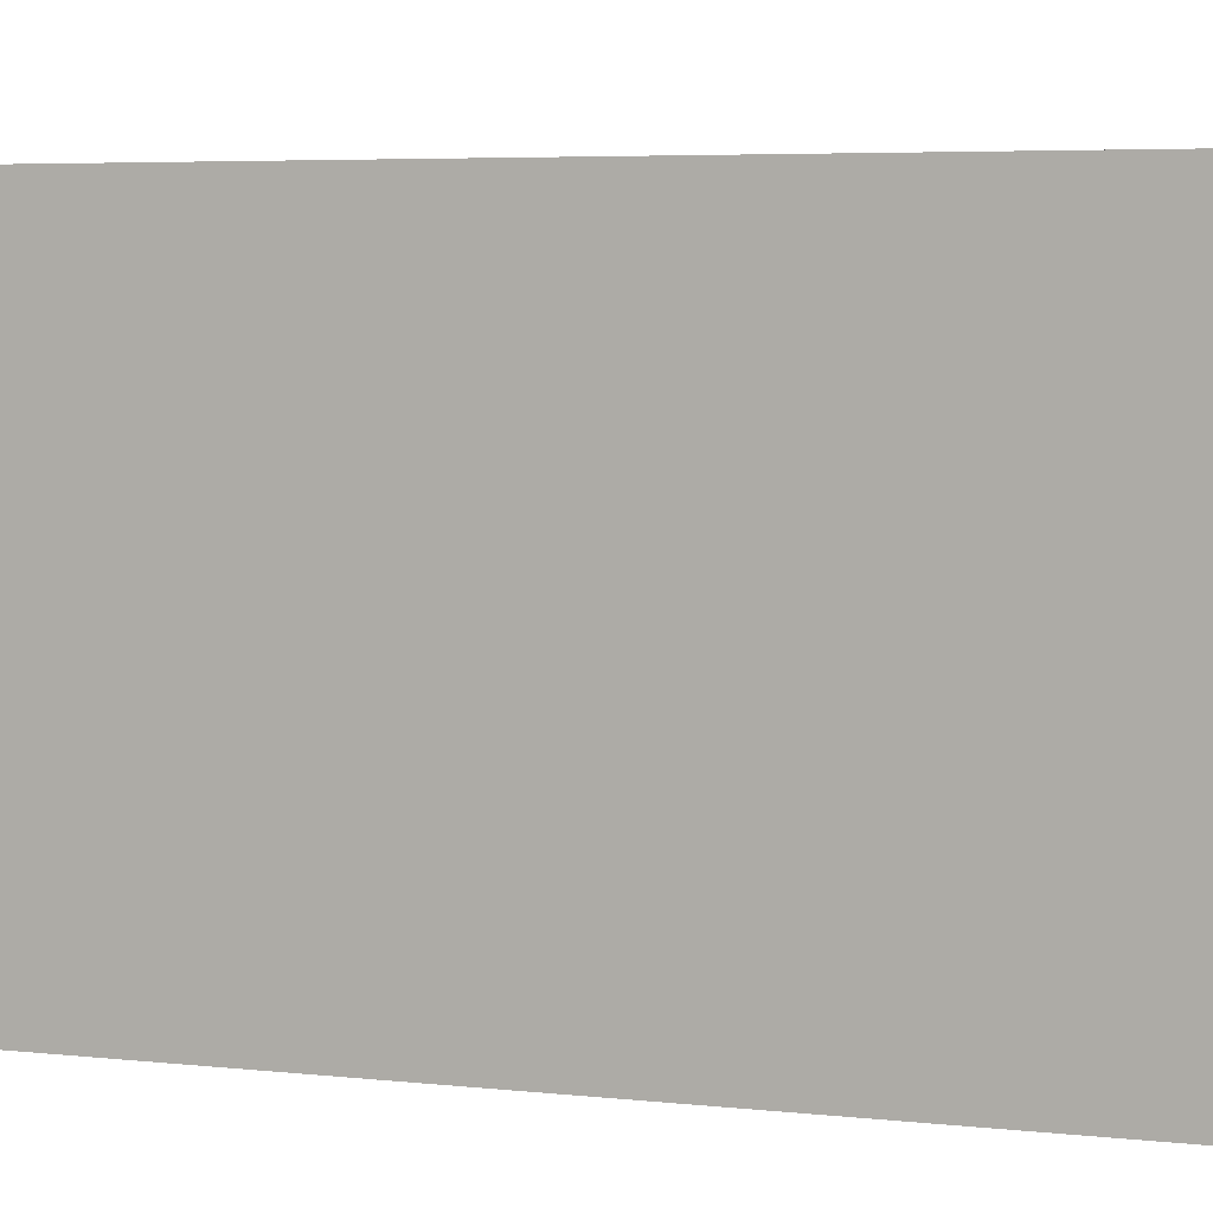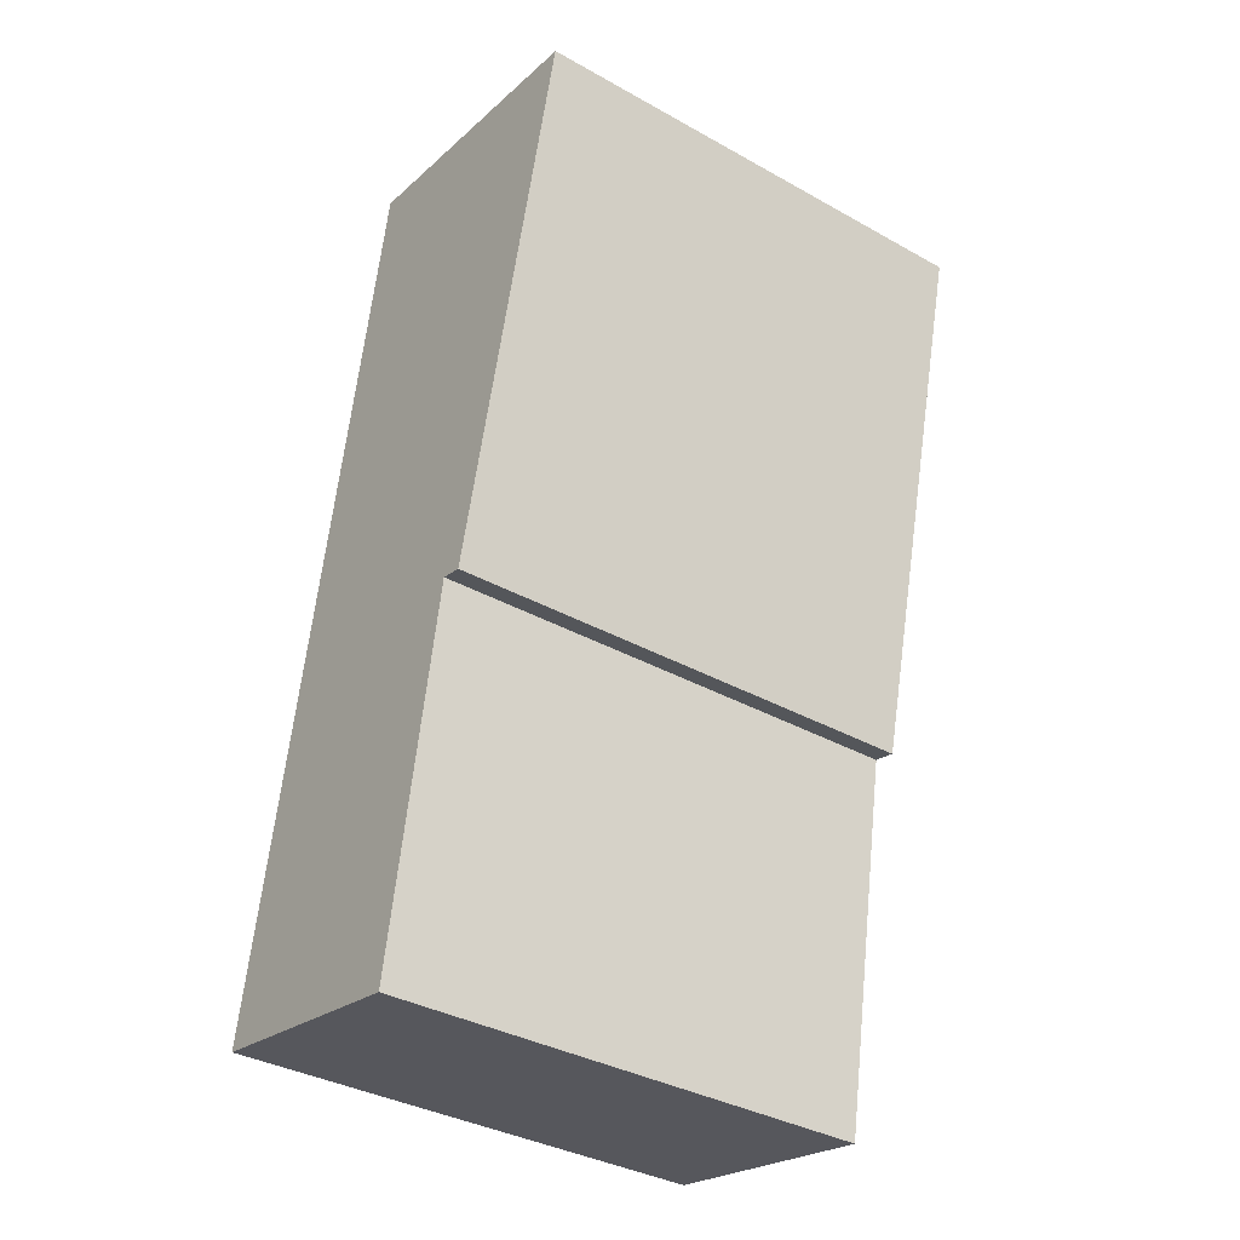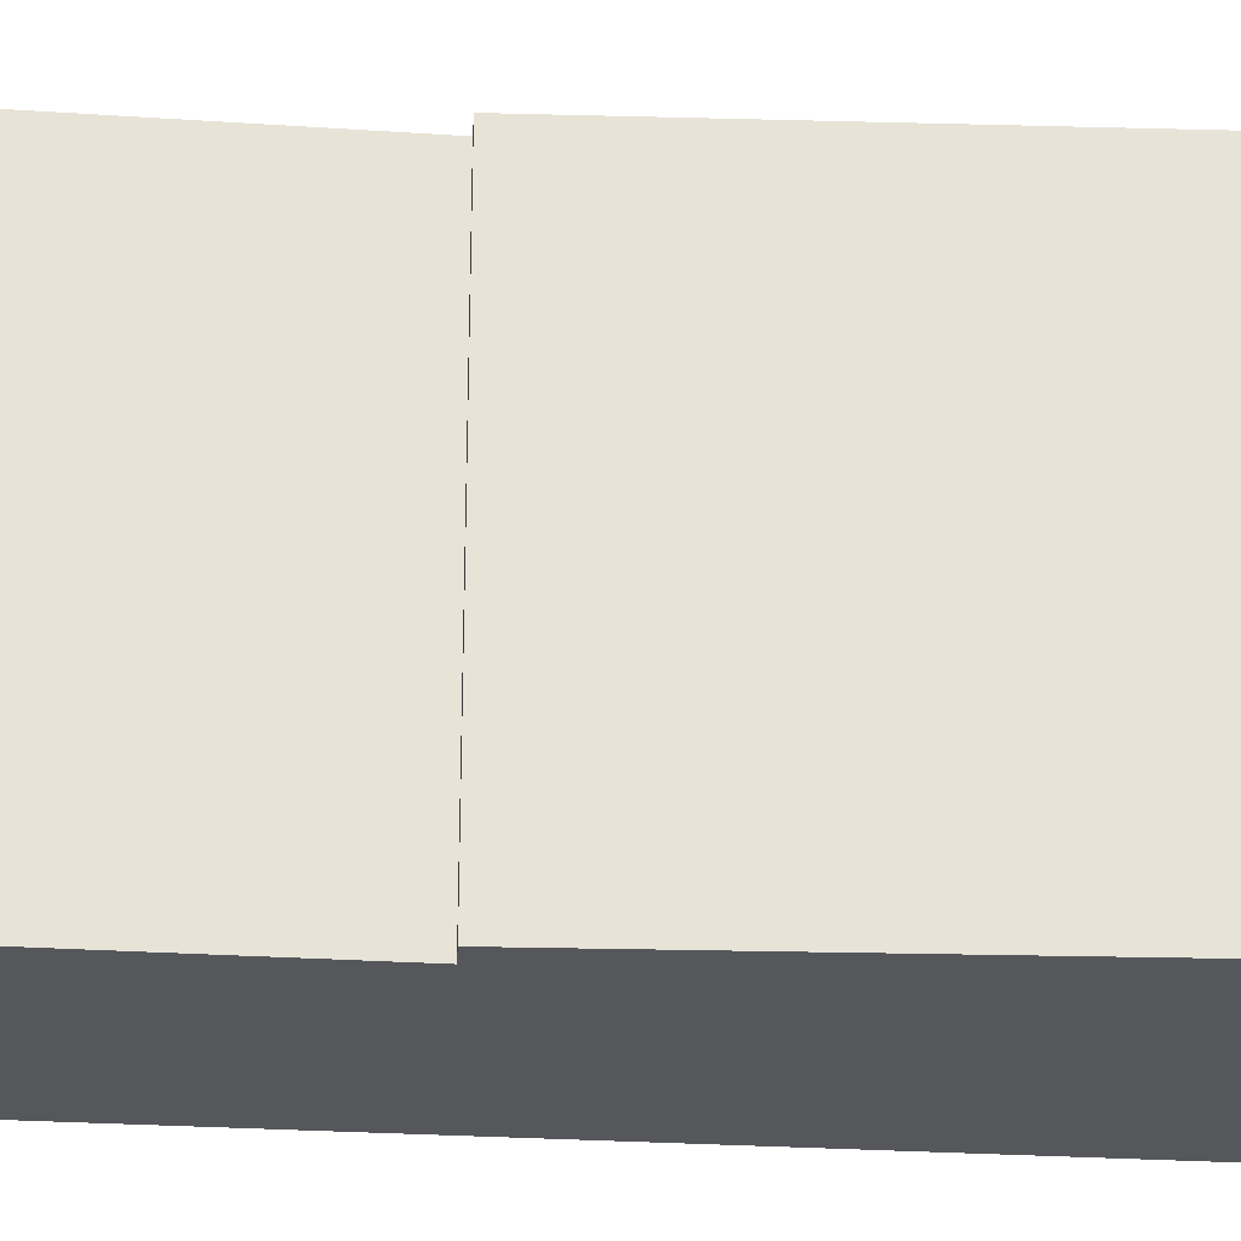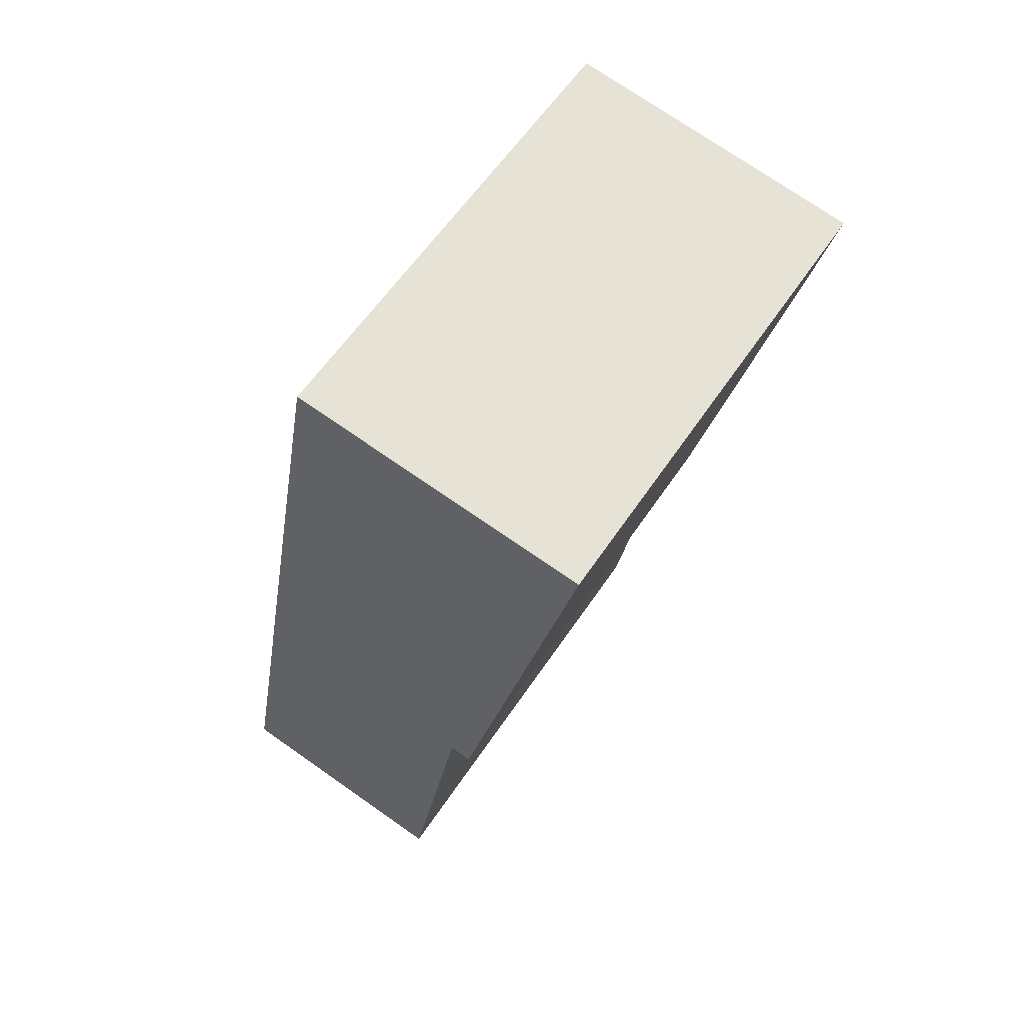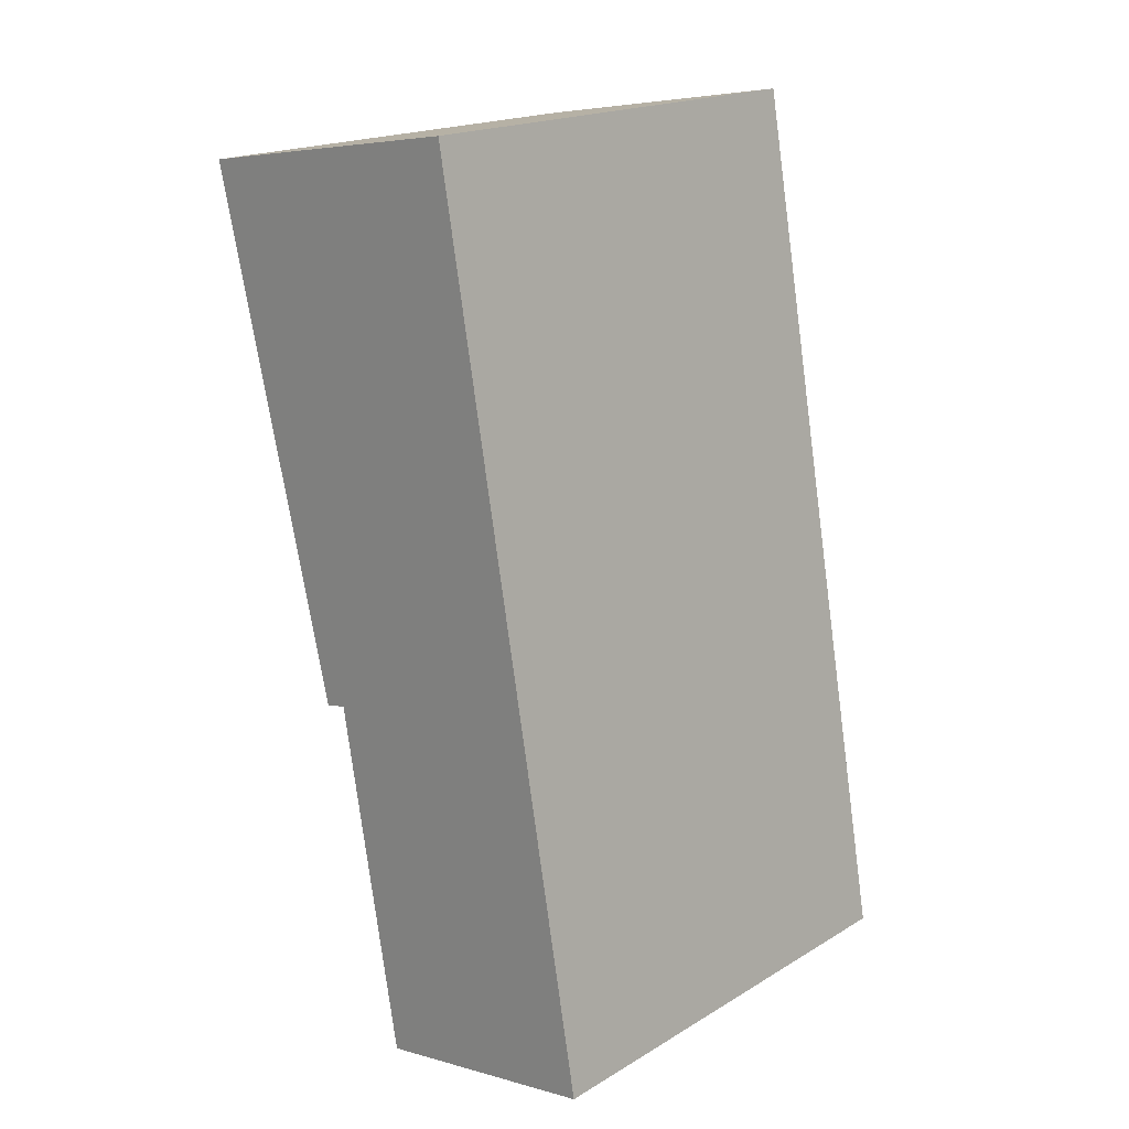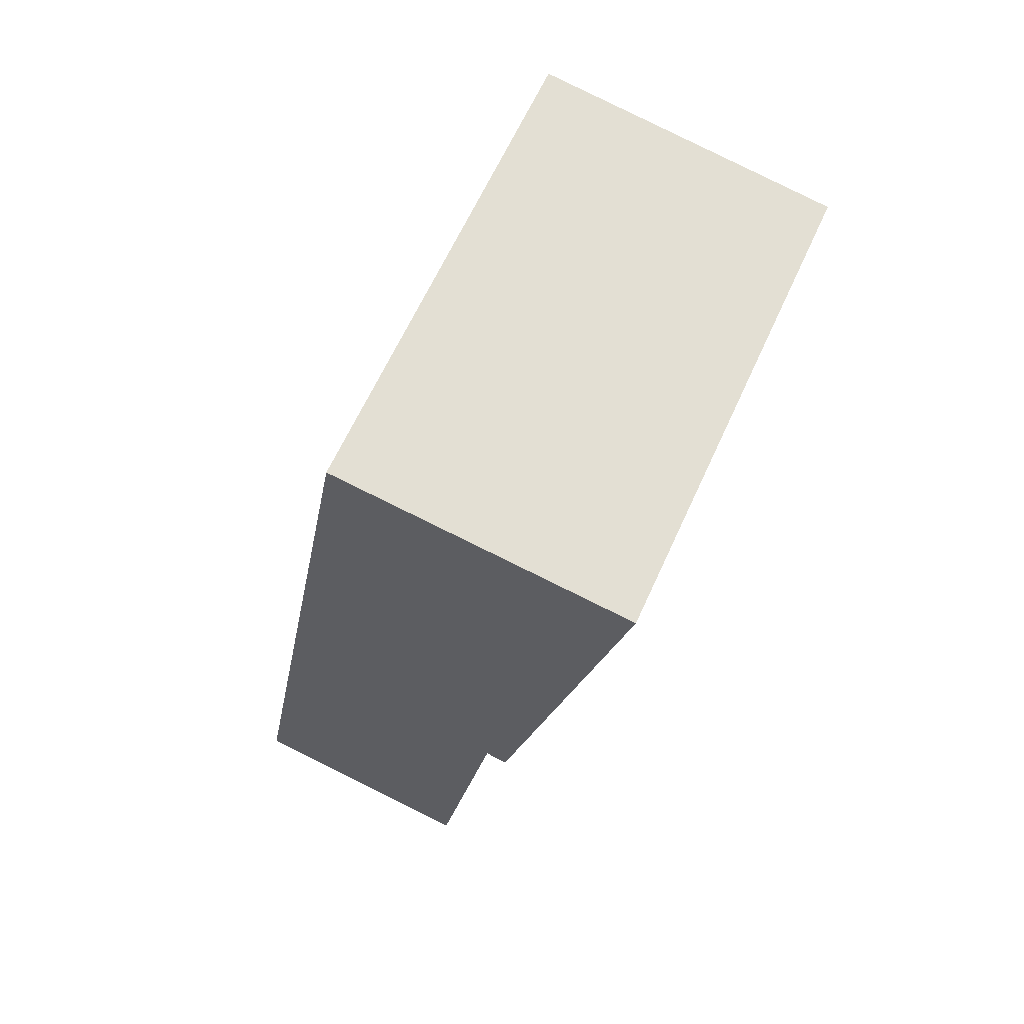
<metadata>
{"format":"obj","ext":"obj","renderer":"f3d","projection":"perspective","resolution":1024,"background":"white","views":[{"elev":4.5,"azim":101.5,"up":"+Y"},{"elev":-36.2,"azim":-126.1,"up":"+Z"},{"elev":-26.8,"azim":-105.9,"up":"+Y"},{"elev":58.9,"azim":-146.6,"up":"+Z"},{"elev":18.9,"azim":41.9,"up":"+Z"},{"elev":63.9,"azim":-155.6,"up":"+Z"}]}
</metadata>
<code>
v  0 3.046 1.865e-16
v  0.946 3.046 -3.317
v  0.805 3.046 -3.348
v  2.885 3.046 -5.326
v  1.346 3.046 -5.607
v  1.885 3.046 0.308
v  1.346 3.433e-16 -5.607
v  0.946 2.031e-16 -3.317
v  0.805 2.05e-16 -3.348
v  0 0 0
v  2.885 3.261e-16 -5.326
v  1.885 -1.886e-17 0.308
g defaultobject
f 1 2 3
f 2 4 5
f 4 2 6
f 6 2 1
f 7 2 5
f 2 7 8
f 9 1 3
f 1 9 10
f 8 3 2
f 3 8 9
f 11 5 4
f 5 11 7
f 10 6 1
f 6 10 12
f 12 4 6
f 4 12 11
f 9 12 10
f 12 9 8
f 12 8 11
f 11 8 7

</code>
